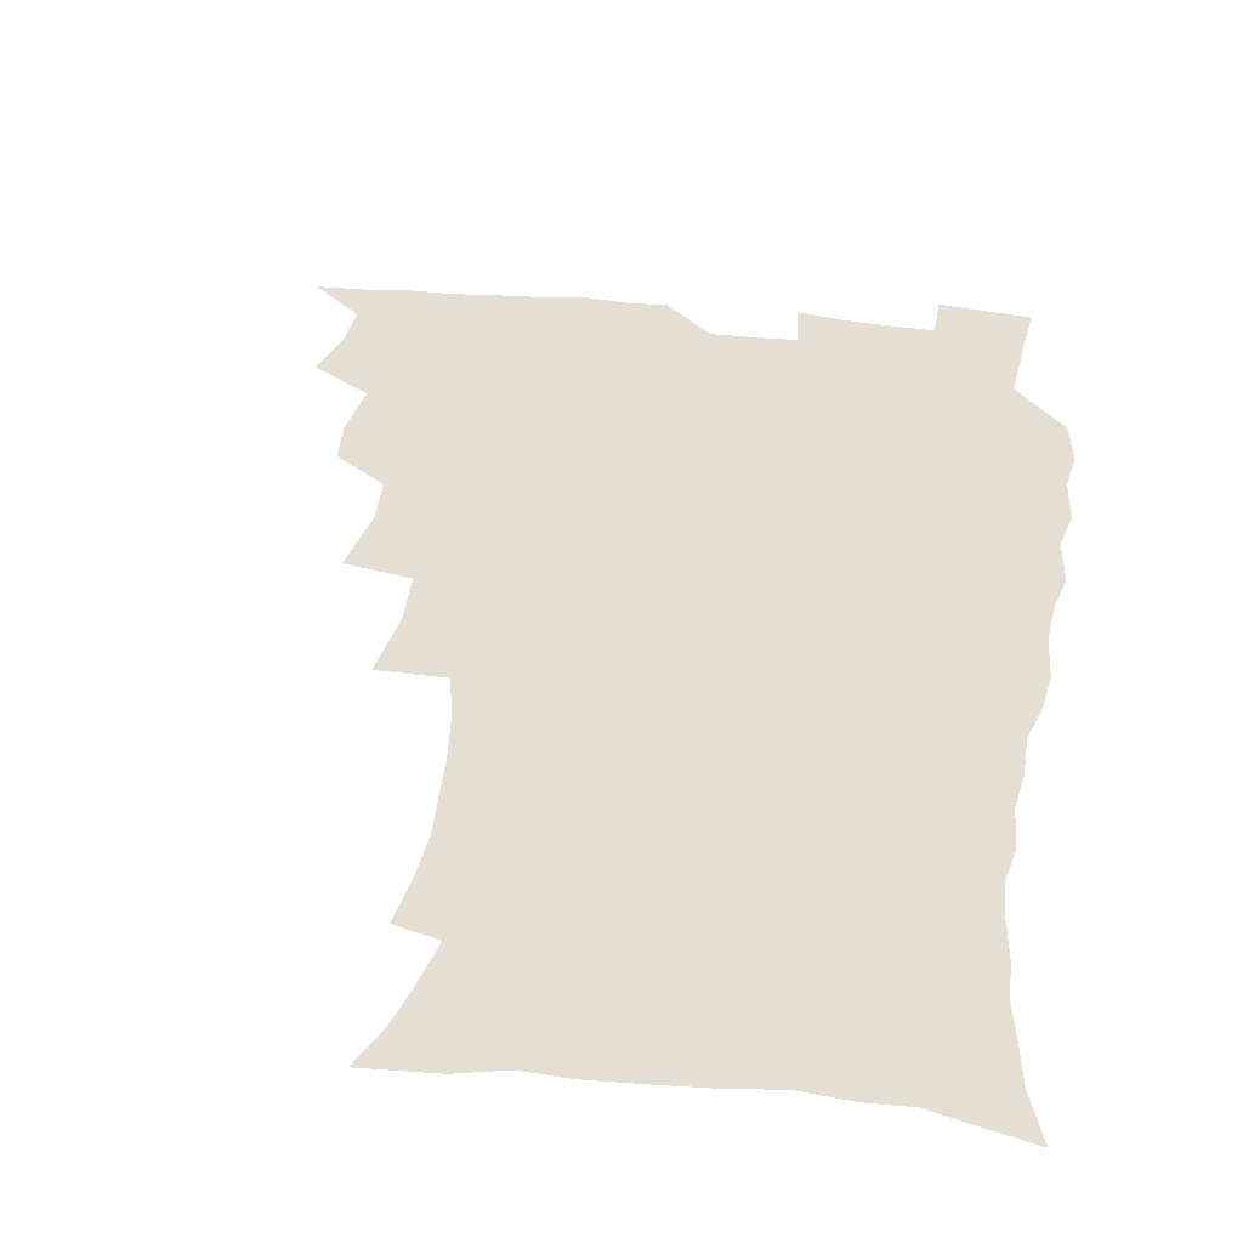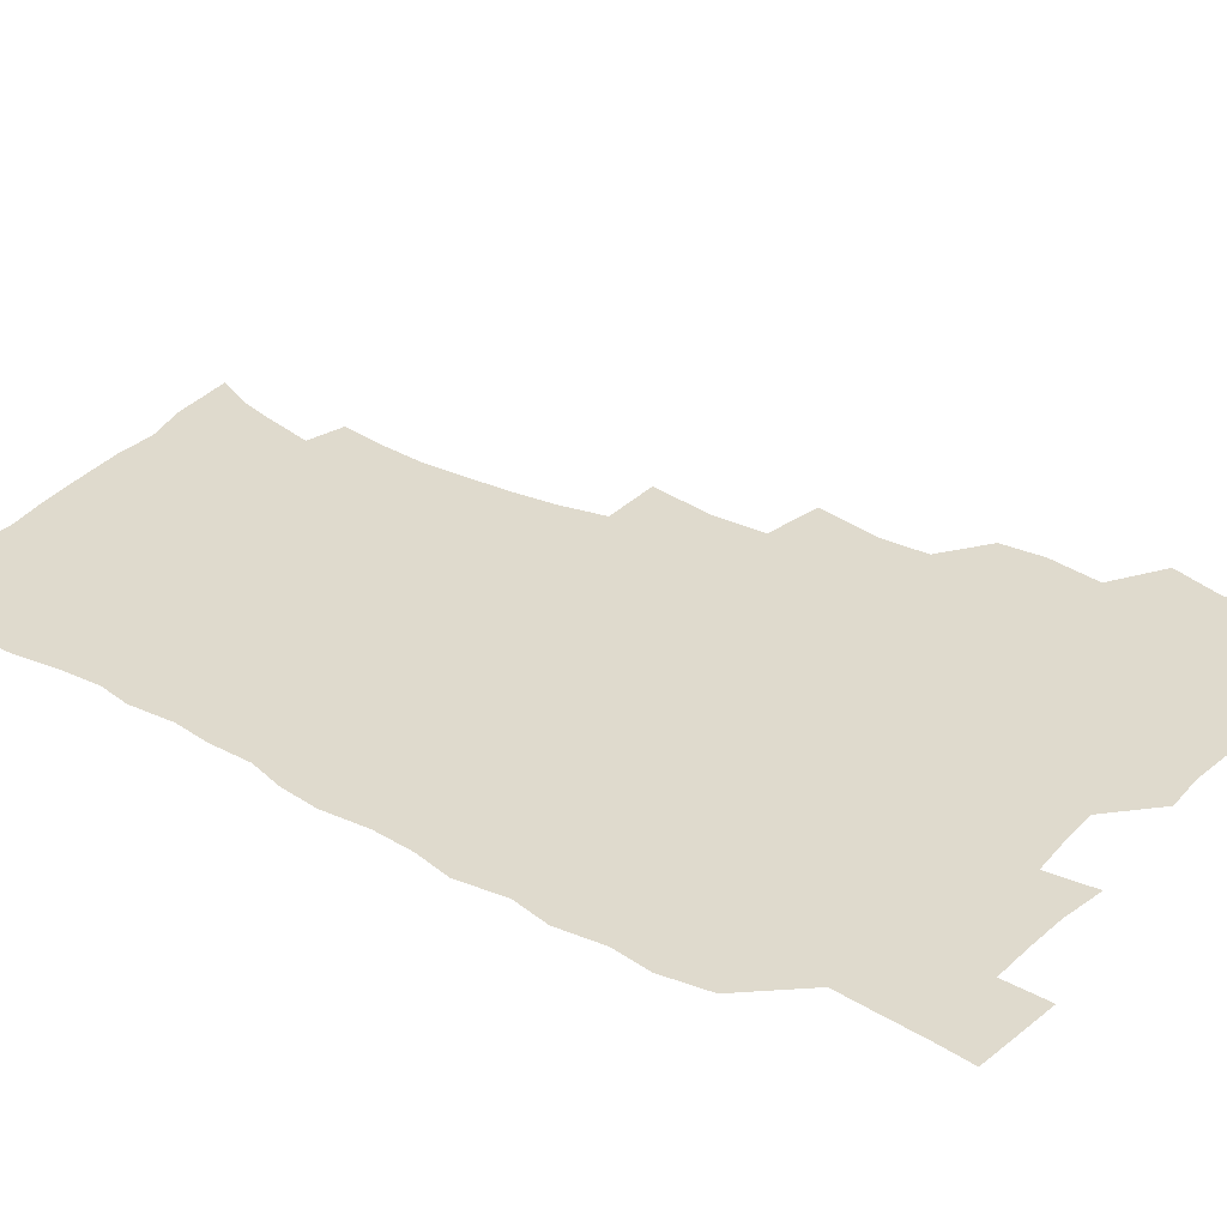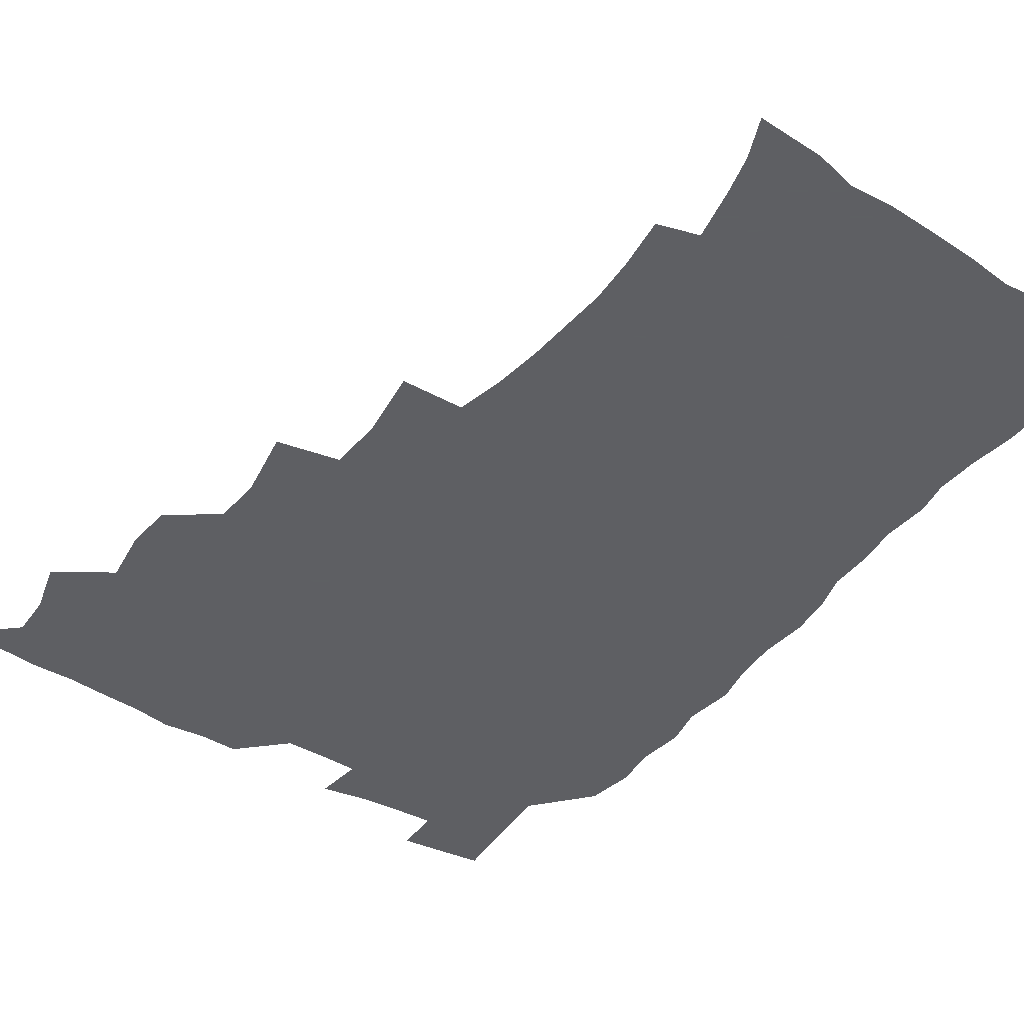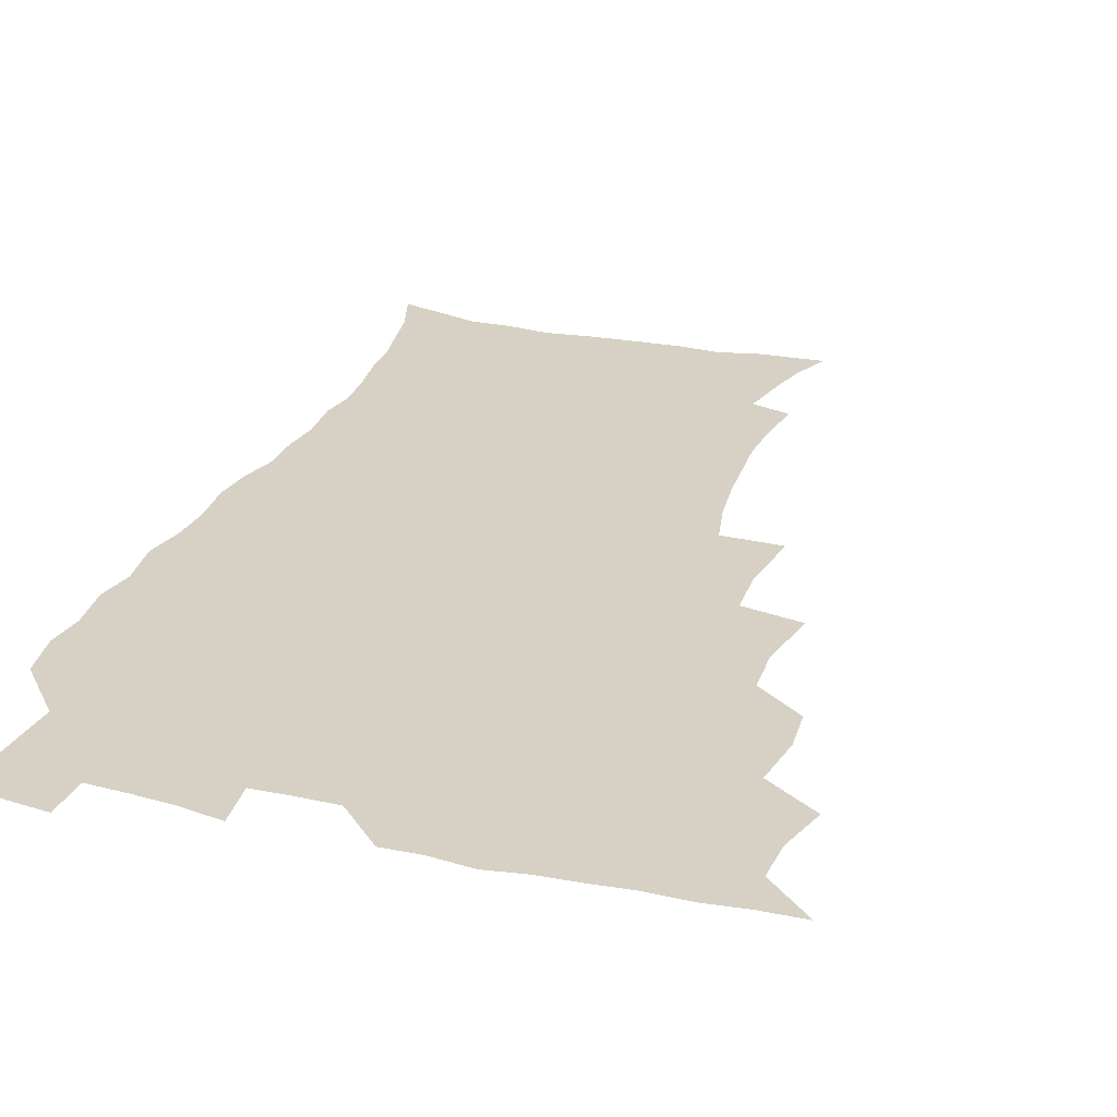
<metadata>
{"format":"obj","ext":"obj","renderer":"f3d","projection":"perspective","resolution":1024,"background":"white","views":[{"elev":37.0,"azim":8.1,"up":"+Z"},{"elev":32.9,"azim":125.4,"up":"+Z"},{"elev":-42.0,"azim":-35.1,"up":"+Z"},{"elev":26.9,"azim":-160.9,"up":"+Z"}]}
</metadata>
<code>
v 465.8 523.9 0
v 476.6 473.9 0
v 482 492.6 0
v 482.9 508.2 0
v 481.5 524.2 0
v 494.5 424.1 0
v 493.3 440.6 0
v 496.4 460.7 0
v 498.6 478.1 0
v 499.4 493.7 0
v 498.7 508.6 0
v 496.6 525.9 0
v 508.2 368.5 0
v 512.9 393 0
v 512.1 410.8 0
v 514.5 431.1 0
v 512.5 446.2 0
v 511.5 461.2 0
v 515.4 479.8 0
v 515.1 494.4 0
v 513.9 509.3 0
v 512.2 525.6 0
v 527.6 319.1 0
v 531.3 344.1 0
v 530.6 363.8 0
v 530.1 382.6 0
v 531 401.7 0
v 529.4 416.7 0
v 530.3 434.3 0
v 530.5 450.1 0
v 530.7 465.7 0
v 530.3 480.5 0
v 529.7 495.1 0
v 528.6 510.1 0
v 526.9 526.9 0
v 553.9 215.9 0
v 556.5 234.4 0
v 557.7 251.5 0
v 556.9 266.3 0
v 556 283.7 0
v 554 301.2 0
v 550.4 318.5 0
v 548.1 336 0
v 547 353.4 0
v 547.1 372.4 0
v 545.6 387.8 0
v 545.5 404.6 0
v 545.6 420.9 0
v 546.4 437.3 0
v 546.3 452.3 0
v 547.3 467.5 0
v 546 481.5 0
v 544.5 496 0
v 543.3 510.6 0
v 541.4 527.7 0
v 554.2 164.1 0
v 560.6 178.8 0
v 564.3 192.7 0
v 568.4 211.5 0
v 571.2 231.3 0
v 570.5 245.5 0
v 571 262.5 0
v 569.3 276.5 0
v 569.2 296.5 0
v 566.3 310.2 0
v 564.6 327.5 0
v 562.2 342.3 0
v 562.4 360.6 0
v 561.5 376.7 0
v 561.6 393.6 0
v 561 408.7 0
v 562.3 425.6 0
v 561.2 439.3 0
v 562.4 455 0
v 561.4 468.5 0
v 560.5 482.2 0
v 559.5 496.3 0
v 557.5 512.4 0
v 555.5 529.9 0
v 565.7 164.7 0
v 574.1 183.7 0
v 579.6 202.8 0
v 583.2 222.7 0
v 584.1 239.3 0
v 584.2 255.6 0
v 583 269.5 0
v 582.5 286.5 0
v 581.5 303.4 0
v 579.8 318 0
v 579 335.2 0
v 577.9 350.8 0
v 575.9 363.7 0
v 575.6 380 0
v 575.9 396.6 0
v 576.8 413.6 0
v 576.1 427.1 0
v 575.7 440.9 0
v 576.1 455.7 0
v 575.2 469.1 0
v 575 482.7 0
v 573.9 496.7 0
v 571.9 513.1 0
v 570.9 528.2 0
v 578.4 165.3 0
v 589.8 191.2 0
v 594.7 212.2 0
v 595.5 227.6 0
v 596 243.8 0
v 595.8 259.5 0
v 595.2 274.8 0
v 594.4 290.4 0
v 593.4 306.5 0
v 593.2 324.8 0
v 591.7 338.3 0
v 590.4 352.3 0
v 590.3 368.7 0
v 589.5 383.4 0
v 589.8 397.5 0
v 590 413.6 0
v 589.5 427.2 0
v 589.5 441.7 0
v 589.9 456.3 0
v 589.5 469.7 0
v 588.9 483.3 0
v 587.9 497.7 0
v 586.4 513.2 0
v 585 528.5 0
v 594.1 168.9 0
v 604.1 195.8 0
v 607 215.3 0
v 608.1 232.4 0
v 607.9 246.8 0
v 607.2 260.7 0
v 606.9 277.3 0
v 606.5 294.2 0
v 605.7 309.2 0
v 605.3 326.9 0
v 604.4 340.4 0
v 604 356 0
v 603.3 369.8 0
v 602.3 380.8 0
v 602.8 398.2 0
v 603.5 415.1 0
v 603.2 428.5 0
v 603.8 443.7 0
v 603.4 456.7 0
v 603.2 470.1 0
v 602.8 483.6 0
v 602.8 497.2 0
v 601.3 512.4 0
v 609.7 167.9 0
v 617.2 196.6 0
v 619.3 217.3 0
v 619.8 233.2 0
v 619.8 249.4 0
v 619.4 264.1 0
v 619.1 280.9 0
v 618.4 294.2 0
v 617.8 312 0
v 617.6 327.3 0
v 617.1 341.9 0
v 616.8 356.8 0
v 616.8 372.5 0
v 616.8 386.1 0
v 616.5 400.4 0
v 616.7 415.9 0
v 616.6 428.9 0
v 616.9 443.7 0
v 617.2 457.2 0
v 617.5 470.5 0
v 617.3 483.6 0
v 616.7 497.7 0
v 616 512.3 0
v 627 168.7 0
v 630.6 195.7 0
v 631.5 215.5 0
v 631.7 234.2 0
v 631.6 250.1 0
v 631.4 265.4 0
v 630.9 281.3 0
v 630.6 296.2 0
v 630.3 309.6 0
v 629.7 328.3 0
v 629.7 340.2 0
v 629.4 357.1 0
v 629.6 371.5 0
v 629.6 386.7 0
v 629.6 400.5 0
v 629.7 415.5 0
v 629.9 429.6 0
v 630.2 443.5 0
v 630.4 457 0
v 630.6 470.5 0
v 631 483.6 0
v 631.1 497.3 0
v 630.3 512.7 0
v 628.5 530.3 0
v 644.4 169.7 0
v 644.4 197.6 0
v 644 217.4 0
v 643.9 232.6 0
v 643.7 248.7 0
v 643.3 265.2 0
v 642.8 281.1 0
v 642.4 298.7 0
v 642.4 311 0
v 641.8 328 0
v 642.1 341.9 0
v 642.1 356.1 0
v 642.3 371.1 0
v 642.5 385.7 0
v 642.6 400 0
v 642.8 414.5 0
v 643.1 429.1 0
v 643.4 442.9 0
v 643.9 456.3 0
v 644.3 469.8 0
v 644.7 483.4 0
v 645.1 497.2 0
v 645.2 511.5 0
v 644.7 527.3 0
v 661.5 171.8 0
v 658.2 196.5 0
v 656.9 215 0
v 655.8 232.5 0
v 656.5 245.4 0
v 655 264.6 0
v 655.7 277.3 0
v 654.5 295.9 0
v 654.3 311.3 0
v 654.4 326.1 0
v 654.3 341.5 0
v 654.5 355.5 0
v 655.8 368.5 0
v 655.9 383.2 0
v 656 398.1 0
v 656.4 411.9 0
v 656.1 428.6 0
v 656.4 442.7 0
v 657.3 456.2 0
v 657.8 469.8 0
v 658.5 483.1 0
v 659.1 496.7 0
v 659.6 510.9 0
v 659.7 525.9 0
v 677.8 169.9 0
v 672.1 194.5 0
v 670.4 211.6 0
v 669.6 227.4 0
v 668.5 244.5 0
v 667.7 260.9 0
v 667.5 276 0
v 666.4 294.1 0
v 666.7 308.3 0
v 668.3 320.9 0
v 667.7 337.5 0
v 668.9 350.6 0
v 668.5 367.1 0
v 668.7 382.2 0
v 669.2 396.6 0
v 669.1 412.1 0
v 670.7 425.3 0
v 671.6 439.1 0
v 671.2 454.4 0
v 671.5 468.6 0
v 672.6 482.1 0
v 673.1 496.2 0
v 673.9 510.5 0
v 674.7 525.1 0
v 675.3 541.9 0
v 692.5 170.2 0
v 685.9 192.2 0
v 684 208 0
v 682 225.1 0
v 681.6 239.9 0
v 680 257.7 0
v 679.4 273.8 0
v 679.4 289 0
v 680.7 302.3 0
v 680 319.5 0
v 681.1 333.3 0
v 681.2 349 0
v 682 363.3 0
v 682.5 378.3 0
v 683.9 392.3 0
v 684.2 407.4 0
v 685.8 421.2 0
v 685 437.7 0
v 686.4 451.3 0
v 686.2 466.5 0
v 686.1 481.6 0
v 687.1 495.3 0
v 688.5 509.4 0
v 689.6 524.2 0
v 690.5 539.9 0
v 708.3 165.6 0
v 701.1 187 0
v 697.8 203.9 0
v 696.7 218.5 0
v 694.5 235.5 0
v 693.9 250.7 0
v 693.2 266.6 0
v 693.5 281.6 0
v 693.4 297.4 0
v 693.3 313.4 0
v 695.6 326.5 0
v 696.9 341.1 0
v 695.8 358.2 0
v 699.4 370.6 0
v 699.2 386.6 0
v 698.3 403.4 0
v 700.6 417.1 0
v 700.2 433.3 0
v 701.2 447.9 0
v 701.3 463.3 0
v 700.6 479 0
v 702.2 493 0
v 703.5 508 0
v 704.7 523 0
v 706.3 537.9 0
v 723.3 161.4 0
v 717.3 180.2 0
v 715.1 194.8 0
v 712.3 210.2 0
v 712.1 223.6 0
v 710.1 239.8 0
v 709.4 255.1 0
v 711.8 267.5 0
v 710.7 284.5 0
v 712.7 298.6 0
v 712.9 314.7 0
v 716.7 327.6 0
v 718.6 342.5 0
v 717.3 360.4 0
v 718.5 375.8 0
v 721.7 390.1 0
v 719.5 408.4 0
v 722.5 422.6 0
v 720.6 440.1 0
v 722.6 454.6 0
v 719.9 472.3 0
f 4 5 1
f 8 9 2
f 2 9 3
f 9 10 3
f 3 10 4
f 10 11 4
f 4 11 5
f 11 12 5
f 15 16 6
f 6 16 7
f 16 17 7
f 7 17 8
f 17 18 8
f 8 18 9
f 18 19 9
f 9 19 10
f 19 20 10
f 10 20 11
f 20 21 11
f 11 21 12
f 21 22 12
f 25 26 13
f 13 26 14
f 26 27 14
f 14 27 15
f 27 28 15
f 15 28 16
f 28 29 16
f 16 29 17
f 29 30 17
f 17 30 18
f 30 31 18
f 18 31 19
f 31 32 19
f 19 32 20
f 32 33 20
f 20 33 21
f 33 34 21
f 21 34 22
f 34 35 22
f 42 43 23
f 23 43 24
f 43 44 24
f 24 44 25
f 44 45 25
f 25 45 26
f 45 46 26
f 26 46 27
f 46 47 27
f 27 47 28
f 47 48 28
f 28 48 29
f 48 49 29
f 29 49 30
f 49 50 30
f 30 50 31
f 50 51 31
f 31 51 32
f 51 52 32
f 32 52 33
f 52 53 33
f 33 53 34
f 53 54 34
f 34 54 35
f 54 55 35
f 59 60 36
f 36 60 37
f 60 61 37
f 37 61 38
f 61 62 38
f 38 62 39
f 62 63 39
f 39 63 40
f 63 64 40
f 40 64 41
f 64 65 41
f 41 65 42
f 65 66 42
f 42 66 43
f 66 67 43
f 43 67 44
f 67 68 44
f 44 68 45
f 68 69 45
f 45 69 46
f 69 70 46
f 46 70 47
f 70 71 47
f 47 71 48
f 71 72 48
f 48 72 49
f 72 73 49
f 49 73 50
f 73 74 50
f 50 74 51
f 74 75 51
f 51 75 52
f 75 76 52
f 52 76 53
f 76 77 53
f 53 77 54
f 77 78 54
f 54 78 55
f 78 79 55
f 56 80 57
f 80 81 57
f 57 81 58
f 81 82 58
f 58 82 59
f 82 83 59
f 59 83 60
f 83 84 60
f 60 84 61
f 84 85 61
f 61 85 62
f 85 86 62
f 62 86 63
f 86 87 63
f 63 87 64
f 87 88 64
f 64 88 65
f 88 89 65
f 65 89 66
f 89 90 66
f 66 90 67
f 90 91 67
f 67 91 68
f 91 92 68
f 68 92 69
f 92 93 69
f 69 93 70
f 93 94 70
f 70 94 71
f 94 95 71
f 71 95 72
f 95 96 72
f 72 96 73
f 96 97 73
f 73 97 74
f 97 98 74
f 74 98 75
f 98 99 75
f 75 99 76
f 99 100 76
f 76 100 77
f 100 101 77
f 77 101 78
f 101 102 78
f 78 102 79
f 102 103 79
f 80 104 81
f 104 105 81
f 81 105 82
f 105 106 82
f 82 106 83
f 106 107 83
f 83 107 84
f 107 108 84
f 84 108 85
f 108 109 85
f 85 109 86
f 109 110 86
f 86 110 87
f 110 111 87
f 87 111 88
f 111 112 88
f 88 112 89
f 112 113 89
f 89 113 90
f 113 114 90
f 90 114 91
f 114 115 91
f 91 115 92
f 115 116 92
f 92 116 93
f 116 117 93
f 93 117 94
f 117 118 94
f 94 118 95
f 118 119 95
f 95 119 96
f 119 120 96
f 96 120 97
f 120 121 97
f 97 121 98
f 121 122 98
f 98 122 99
f 122 123 99
f 99 123 100
f 123 124 100
f 100 124 101
f 124 125 101
f 101 125 102
f 125 126 102
f 102 126 103
f 126 127 103
f 104 128 105
f 128 129 105
f 105 129 106
f 129 130 106
f 106 130 107
f 130 131 107
f 107 131 108
f 131 132 108
f 108 132 109
f 132 133 109
f 109 133 110
f 133 134 110
f 110 134 111
f 134 135 111
f 111 135 112
f 135 136 112
f 112 136 113
f 136 137 113
f 113 137 114
f 137 138 114
f 114 138 115
f 138 139 115
f 115 139 116
f 139 140 116
f 116 140 117
f 140 141 117
f 117 141 118
f 141 142 118
f 118 142 119
f 142 143 119
f 119 143 120
f 143 144 120
f 120 144 121
f 144 145 121
f 121 145 122
f 145 146 122
f 122 146 123
f 146 147 123
f 123 147 124
f 147 148 124
f 124 148 125
f 148 149 125
f 125 149 126
f 149 150 126
f 126 150 127
f 128 151 129
f 151 152 129
f 129 152 130
f 152 153 130
f 130 153 131
f 153 154 131
f 131 154 132
f 154 155 132
f 132 155 133
f 155 156 133
f 133 156 134
f 156 157 134
f 134 157 135
f 157 158 135
f 135 158 136
f 158 159 136
f 136 159 137
f 159 160 137
f 137 160 138
f 160 161 138
f 138 161 139
f 161 162 139
f 139 162 140
f 162 163 140
f 140 163 141
f 163 164 141
f 141 164 142
f 164 165 142
f 142 165 143
f 165 166 143
f 143 166 144
f 166 167 144
f 144 167 145
f 167 168 145
f 145 168 146
f 168 169 146
f 146 169 147
f 169 170 147
f 147 170 148
f 170 171 148
f 148 171 149
f 171 172 149
f 149 172 150
f 172 173 150
f 151 174 152
f 174 175 152
f 152 175 153
f 175 176 153
f 153 176 154
f 176 177 154
f 154 177 155
f 177 178 155
f 155 178 156
f 178 179 156
f 156 179 157
f 179 180 157
f 157 180 158
f 180 181 158
f 158 181 159
f 181 182 159
f 159 182 160
f 182 183 160
f 160 183 161
f 183 184 161
f 161 184 162
f 184 185 162
f 162 185 163
f 185 186 163
f 163 186 164
f 186 187 164
f 164 187 165
f 187 188 165
f 165 188 166
f 188 189 166
f 166 189 167
f 189 190 167
f 167 190 168
f 190 191 168
f 168 191 169
f 191 192 169
f 169 192 170
f 192 193 170
f 170 193 171
f 193 194 171
f 171 194 172
f 194 195 172
f 172 195 173
f 195 196 173
f 174 198 175
f 198 199 175
f 175 199 176
f 199 200 176
f 176 200 177
f 200 201 177
f 177 201 178
f 201 202 178
f 178 202 179
f 202 203 179
f 179 203 180
f 203 204 180
f 180 204 181
f 204 205 181
f 181 205 182
f 205 206 182
f 182 206 183
f 206 207 183
f 183 207 184
f 207 208 184
f 184 208 185
f 208 209 185
f 185 209 186
f 209 210 186
f 186 210 187
f 210 211 187
f 187 211 188
f 211 212 188
f 188 212 189
f 212 213 189
f 189 213 190
f 213 214 190
f 190 214 191
f 214 215 191
f 191 215 192
f 215 216 192
f 192 216 193
f 216 217 193
f 193 217 194
f 217 218 194
f 194 218 195
f 218 219 195
f 195 219 196
f 219 220 196
f 196 220 197
f 220 221 197
f 198 222 199
f 222 223 199
f 199 223 200
f 223 224 200
f 200 224 201
f 224 225 201
f 201 225 202
f 225 226 202
f 202 226 203
f 226 227 203
f 203 227 204
f 227 228 204
f 204 228 205
f 228 229 205
f 205 229 206
f 229 230 206
f 206 230 207
f 230 231 207
f 207 231 208
f 231 232 208
f 208 232 209
f 232 233 209
f 209 233 210
f 233 234 210
f 210 234 211
f 234 235 211
f 211 235 212
f 235 236 212
f 212 236 213
f 236 237 213
f 213 237 214
f 237 238 214
f 214 238 215
f 238 239 215
f 215 239 216
f 239 240 216
f 216 240 217
f 240 241 217
f 217 241 218
f 241 242 218
f 218 242 219
f 242 243 219
f 219 243 220
f 243 244 220
f 220 244 221
f 244 245 221
f 222 246 223
f 246 247 223
f 223 247 224
f 247 248 224
f 224 248 225
f 248 249 225
f 225 249 226
f 249 250 226
f 226 250 227
f 250 251 227
f 227 251 228
f 251 252 228
f 228 252 229
f 252 253 229
f 229 253 230
f 253 254 230
f 230 254 231
f 254 255 231
f 231 255 232
f 255 256 232
f 232 256 233
f 256 257 233
f 233 257 234
f 257 258 234
f 234 258 235
f 258 259 235
f 235 259 236
f 259 260 236
f 236 260 237
f 260 261 237
f 237 261 238
f 261 262 238
f 238 262 239
f 262 263 239
f 239 263 240
f 263 264 240
f 240 264 241
f 264 265 241
f 241 265 242
f 265 266 242
f 242 266 243
f 266 267 243
f 243 267 244
f 267 268 244
f 244 268 245
f 268 269 245
f 246 271 247
f 271 272 247
f 247 272 248
f 272 273 248
f 248 273 249
f 273 274 249
f 249 274 250
f 274 275 250
f 250 275 251
f 275 276 251
f 251 276 252
f 276 277 252
f 252 277 253
f 277 278 253
f 253 278 254
f 278 279 254
f 254 279 255
f 279 280 255
f 255 280 256
f 280 281 256
f 256 281 257
f 281 282 257
f 257 282 258
f 282 283 258
f 258 283 259
f 283 284 259
f 259 284 260
f 284 285 260
f 260 285 261
f 285 286 261
f 261 286 262
f 286 287 262
f 262 287 263
f 287 288 263
f 263 288 264
f 288 289 264
f 264 289 265
f 289 290 265
f 265 290 266
f 290 291 266
f 266 291 267
f 291 292 267
f 267 292 268
f 292 293 268
f 268 293 269
f 293 294 269
f 269 294 270
f 294 295 270
f 271 296 272
f 296 297 272
f 272 297 273
f 297 298 273
f 273 298 274
f 298 299 274
f 274 299 275
f 299 300 275
f 275 300 276
f 300 301 276
f 276 301 277
f 301 302 277
f 277 302 278
f 302 303 278
f 278 303 279
f 303 304 279
f 279 304 280
f 304 305 280
f 280 305 281
f 305 306 281
f 281 306 282
f 306 307 282
f 282 307 283
f 307 308 283
f 283 308 284
f 308 309 284
f 284 309 285
f 309 310 285
f 285 310 286
f 310 311 286
f 286 311 287
f 311 312 287
f 287 312 288
f 312 313 288
f 288 313 289
f 313 314 289
f 289 314 290
f 314 315 290
f 290 315 291
f 315 316 291
f 291 316 292
f 316 317 292
f 292 317 293
f 317 318 293
f 293 318 294
f 318 319 294
f 294 319 295
f 319 320 295
f 296 321 297
f 321 322 297
f 297 322 298
f 322 323 298
f 298 323 299
f 323 324 299
f 299 324 300
f 324 325 300
f 300 325 301
f 325 326 301
f 301 326 302
f 326 327 302
f 302 327 303
f 327 328 303
f 303 328 304
f 328 329 304
f 304 329 305
f 329 330 305
f 305 330 306
f 330 331 306
f 306 331 307
f 331 332 307
f 307 332 308
f 332 333 308
f 308 333 309
f 333 334 309
f 309 334 310
f 334 335 310
f 310 335 311
f 335 336 311
f 311 336 312
f 336 337 312
f 312 337 313
f 337 338 313
f 313 338 314
f 338 339 314
f 314 339 315
f 339 340 315
f 315 340 316
f 340 341 316
f 316 341 317

</code>
